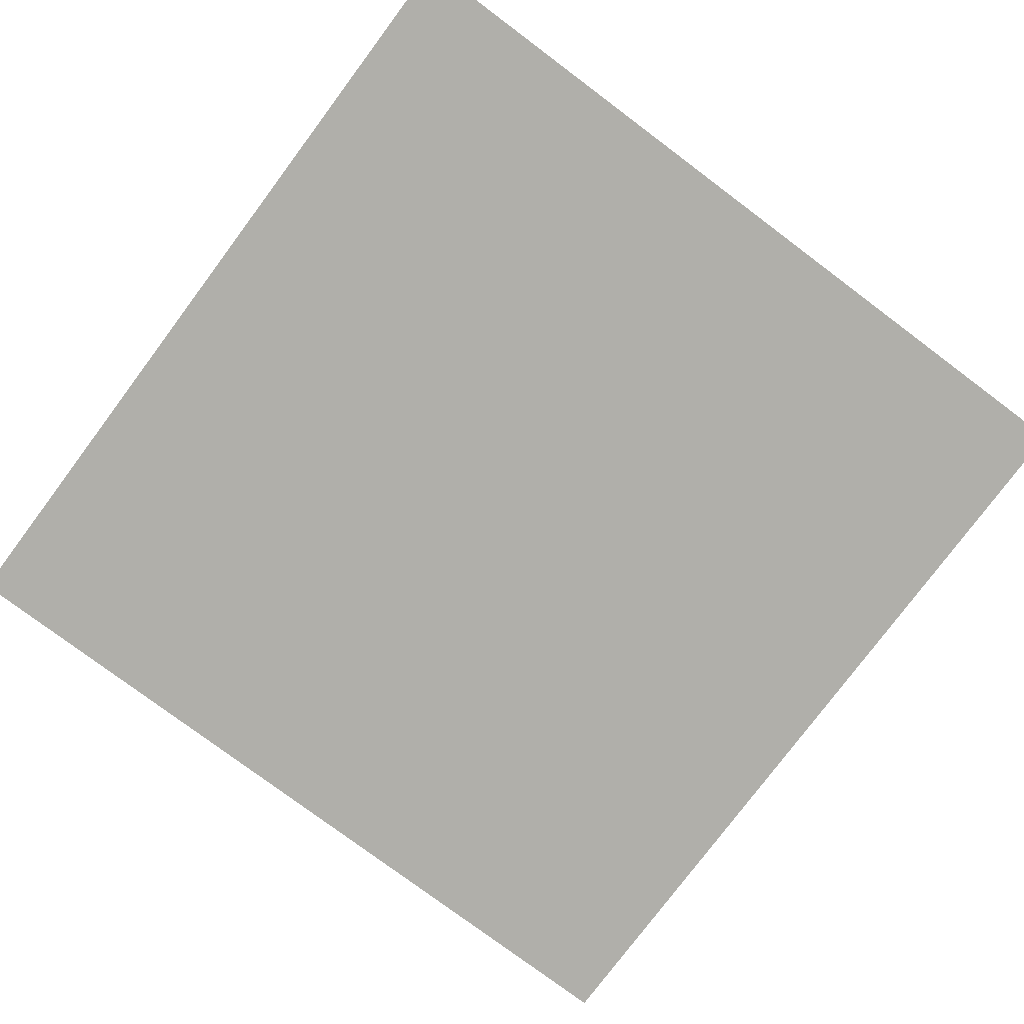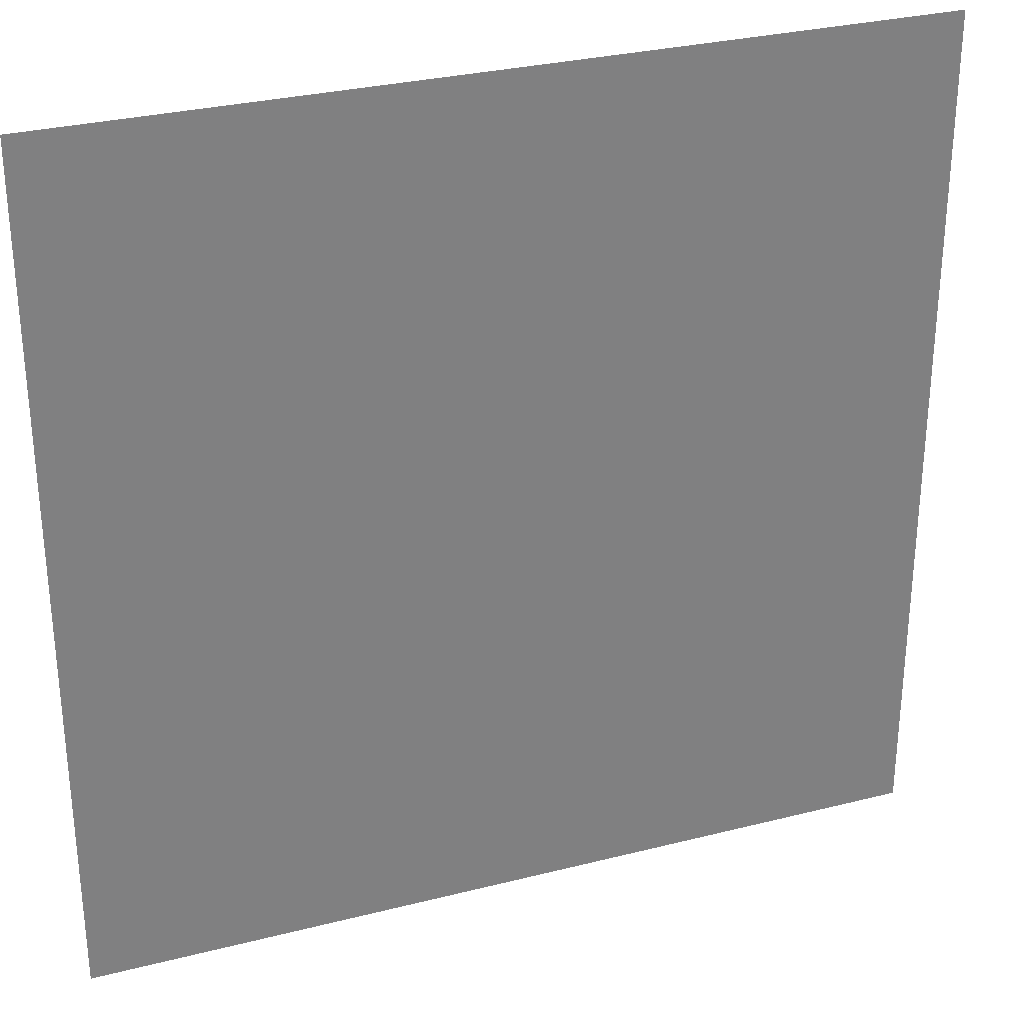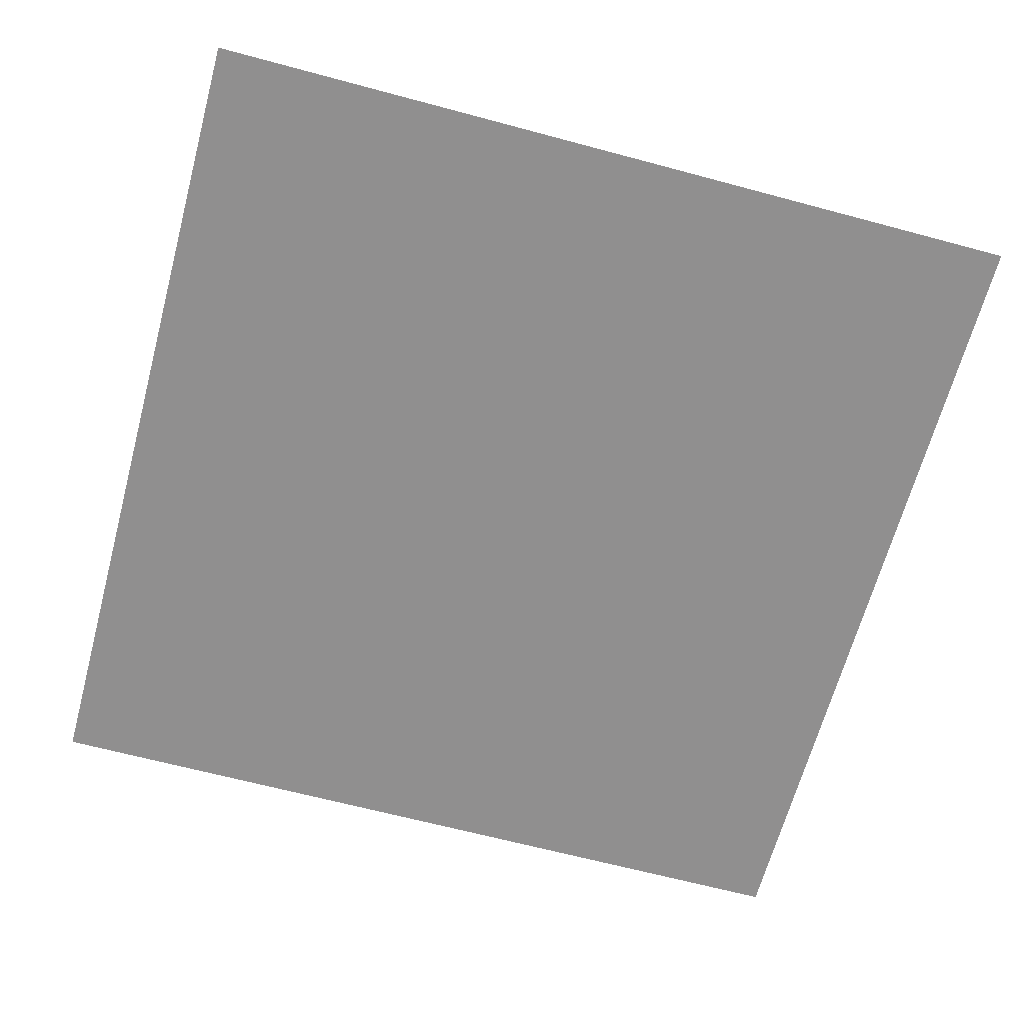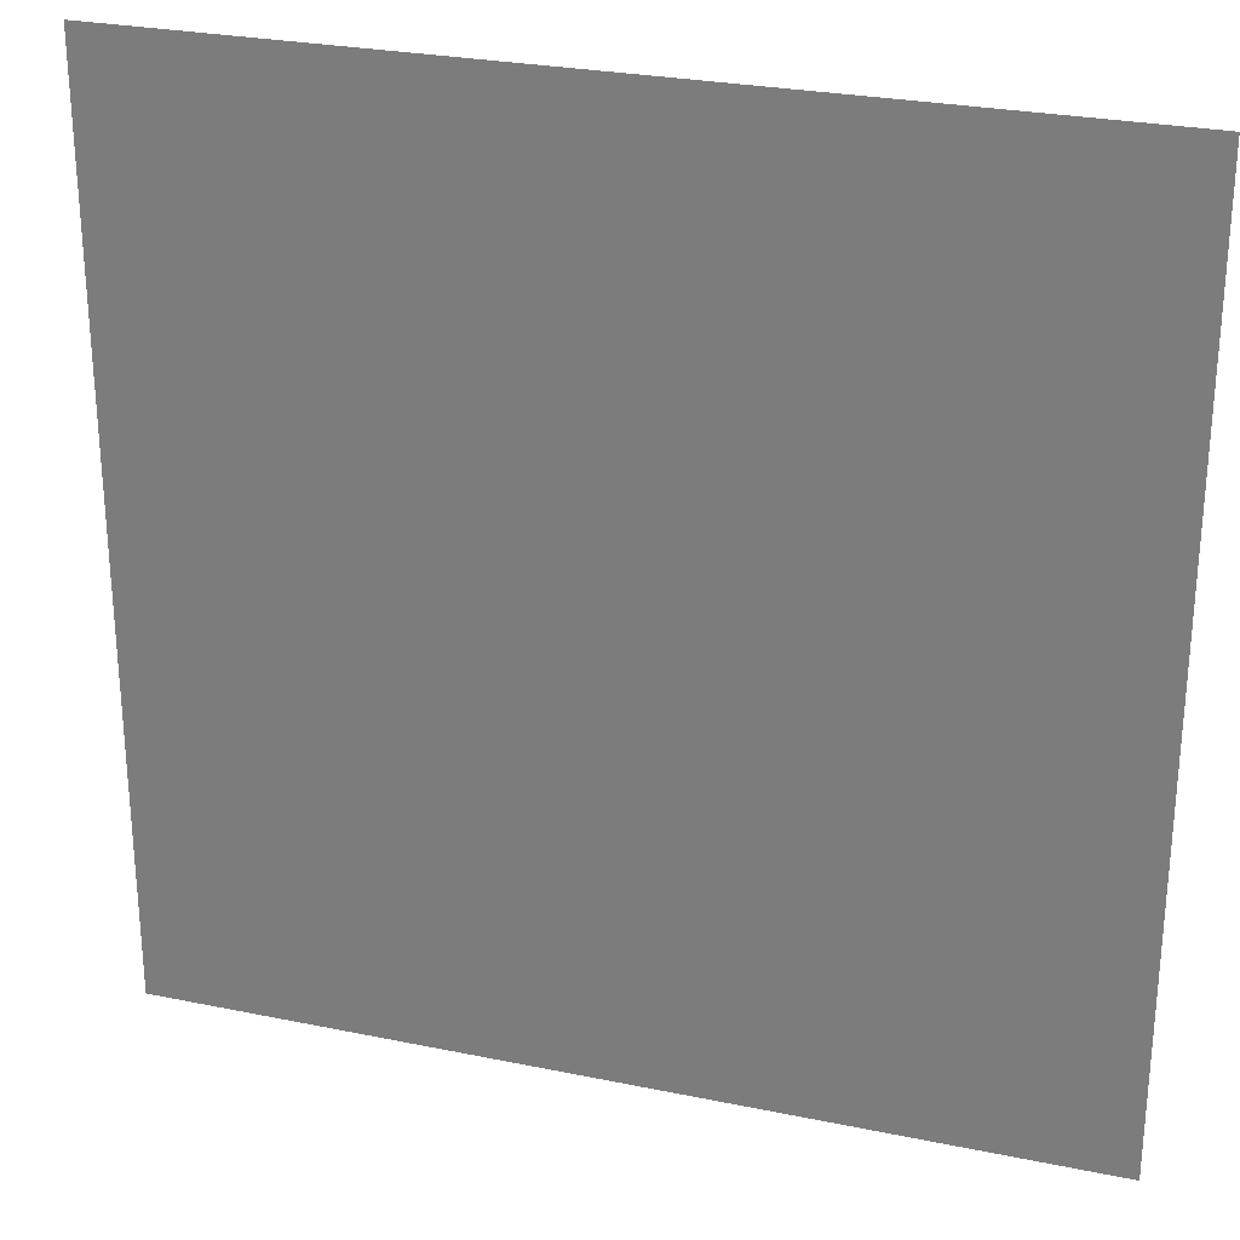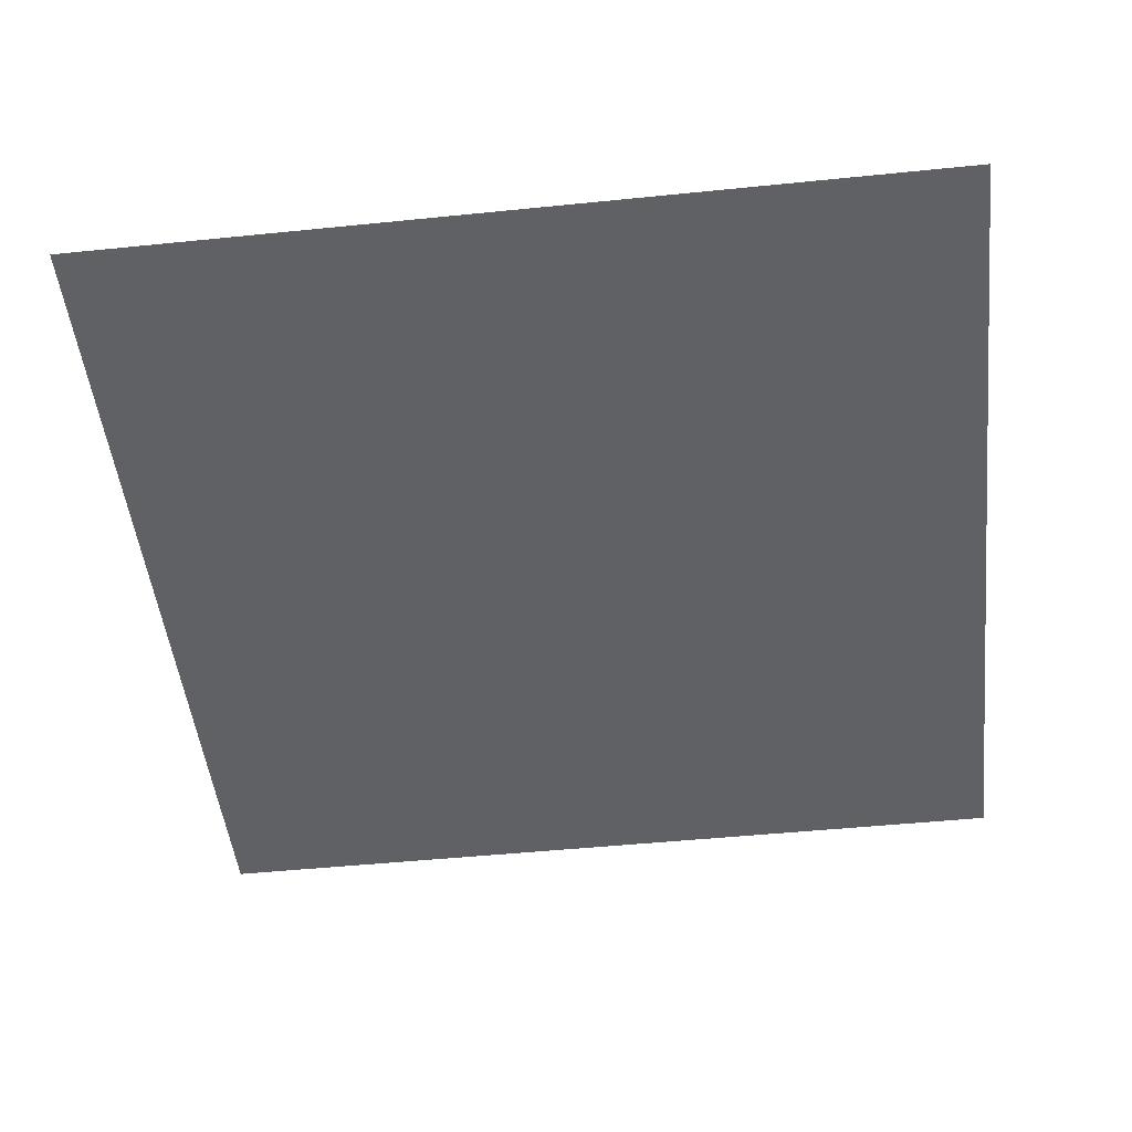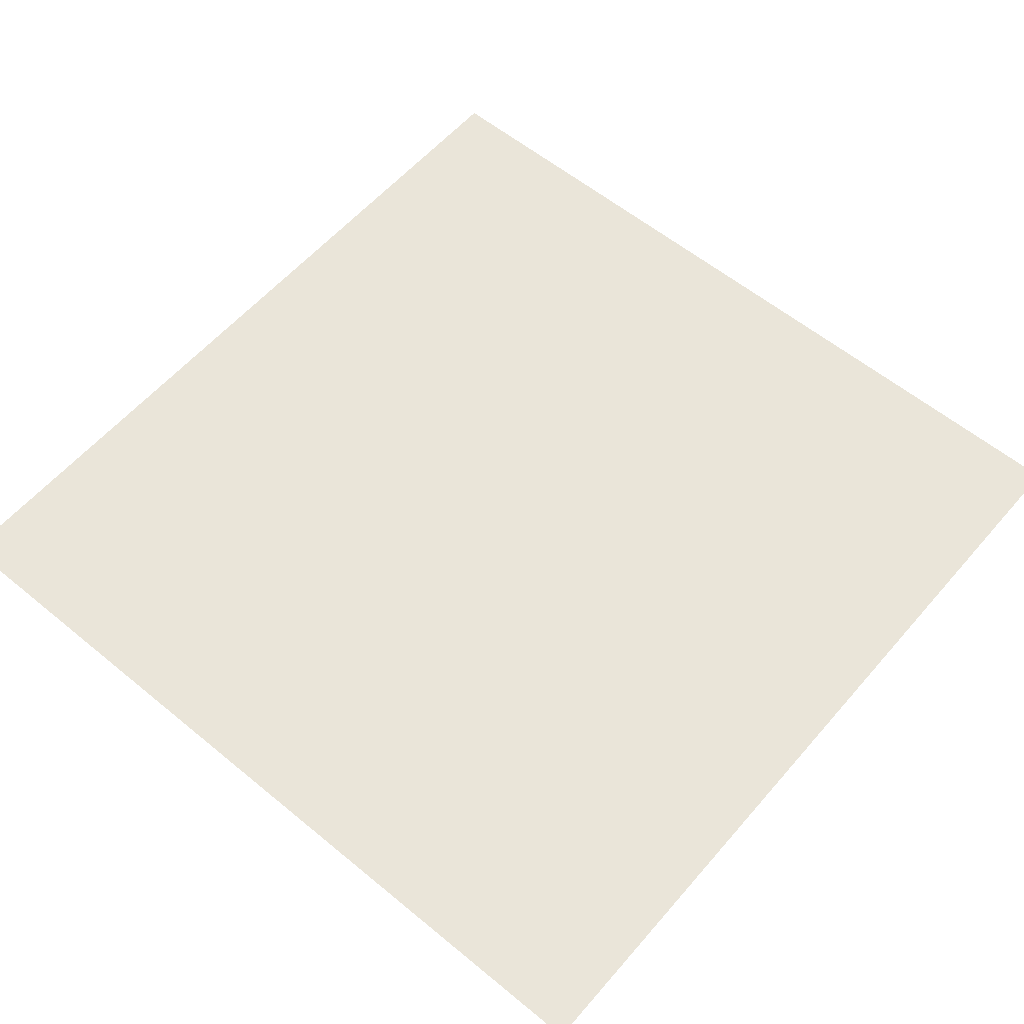
<metadata>
{"format":"obj","ext":"obj","renderer":"f3d","projection":"perspective","resolution":1024,"background":"white","views":[{"elev":-78.0,"azim":53.2,"up":"+Y"},{"elev":30.1,"azim":159.7,"up":"+Z"},{"elev":-65.4,"azim":-105.1,"up":"+Y"},{"elev":27.2,"azim":-162.3,"up":"+Z"},{"elev":-49.1,"azim":6.4,"up":"+Y"},{"elev":58.3,"azim":-139.6,"up":"+Y"}]}
</metadata>
<code>
o cuboid
v 2 2 2
v 2 2 -2
v -2 2 2
v -2 2 -2
f 3 1 2 4

</code>
